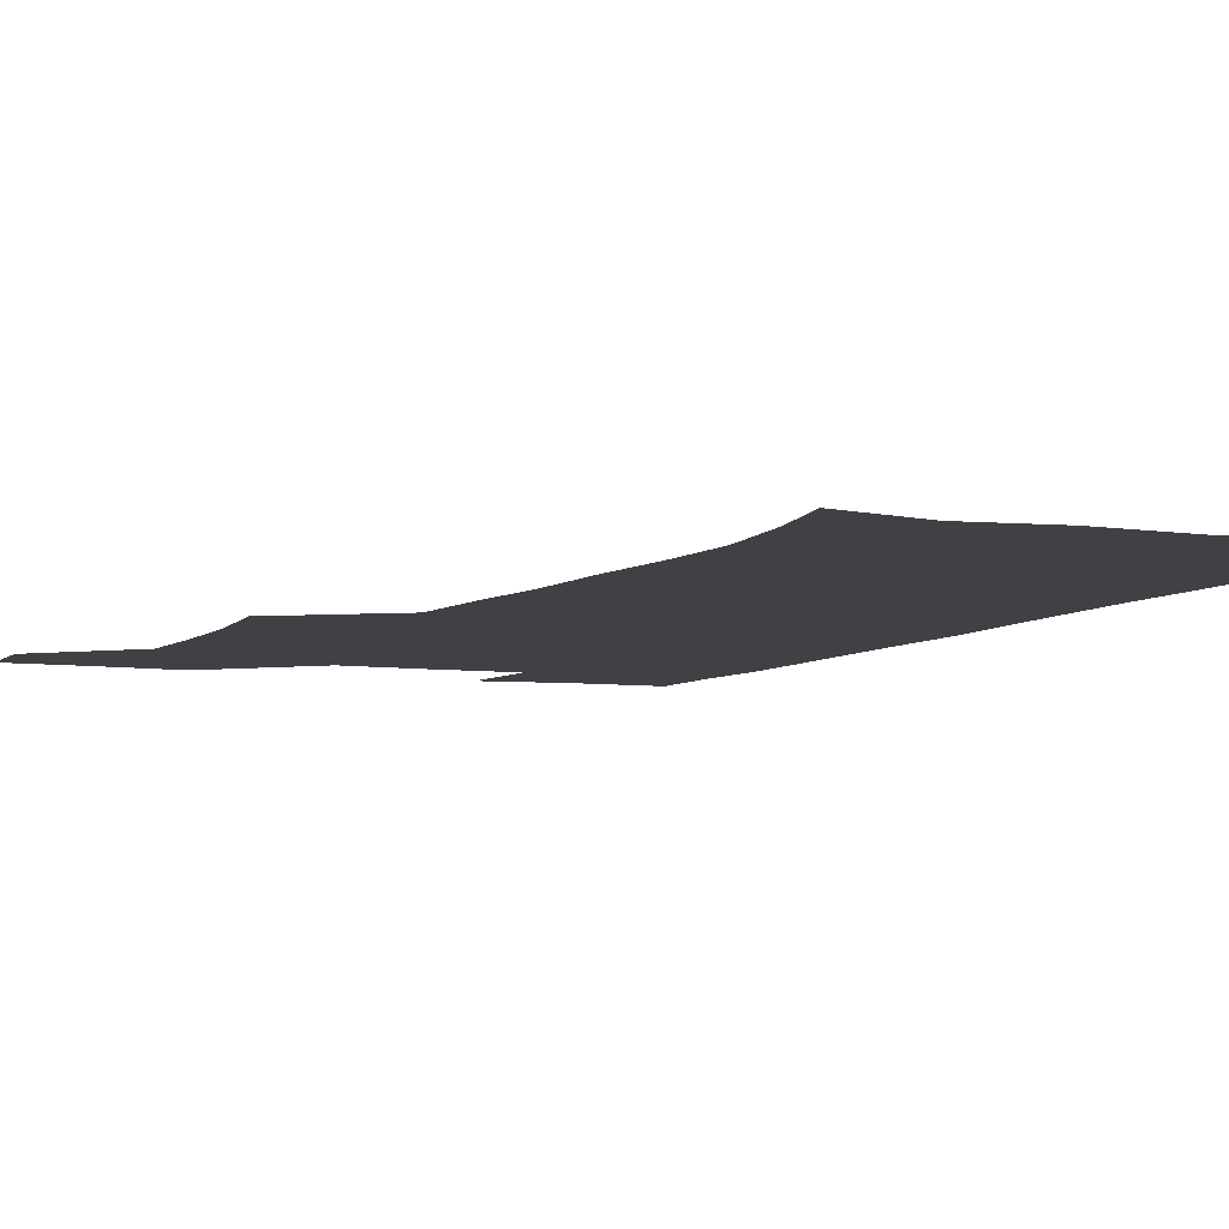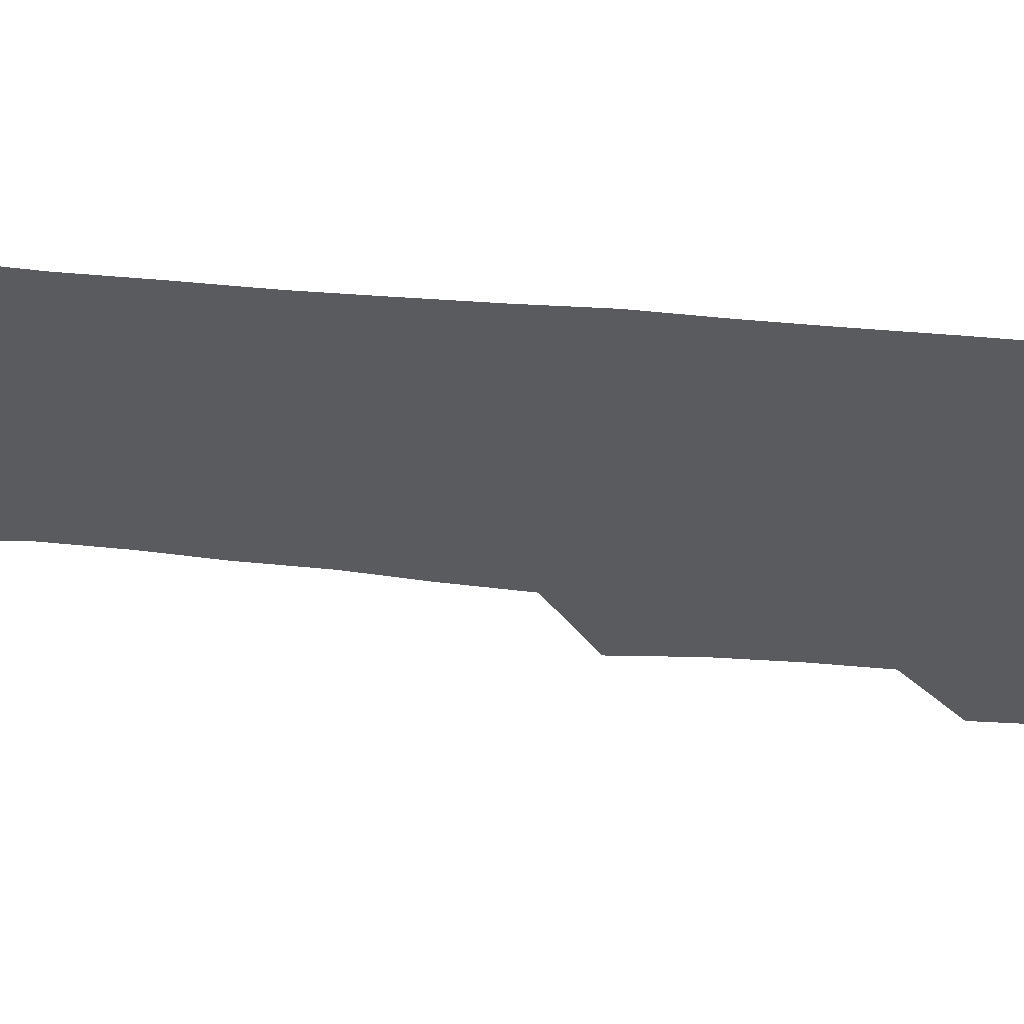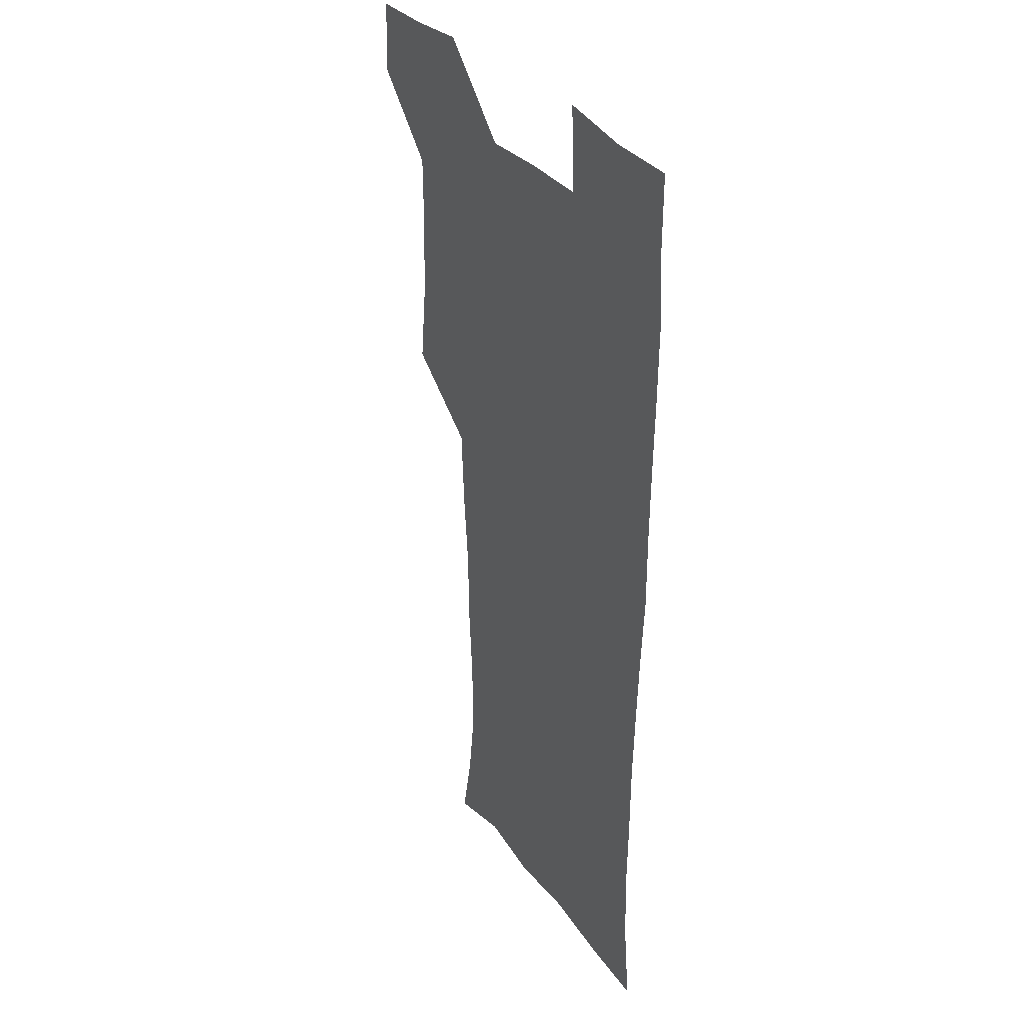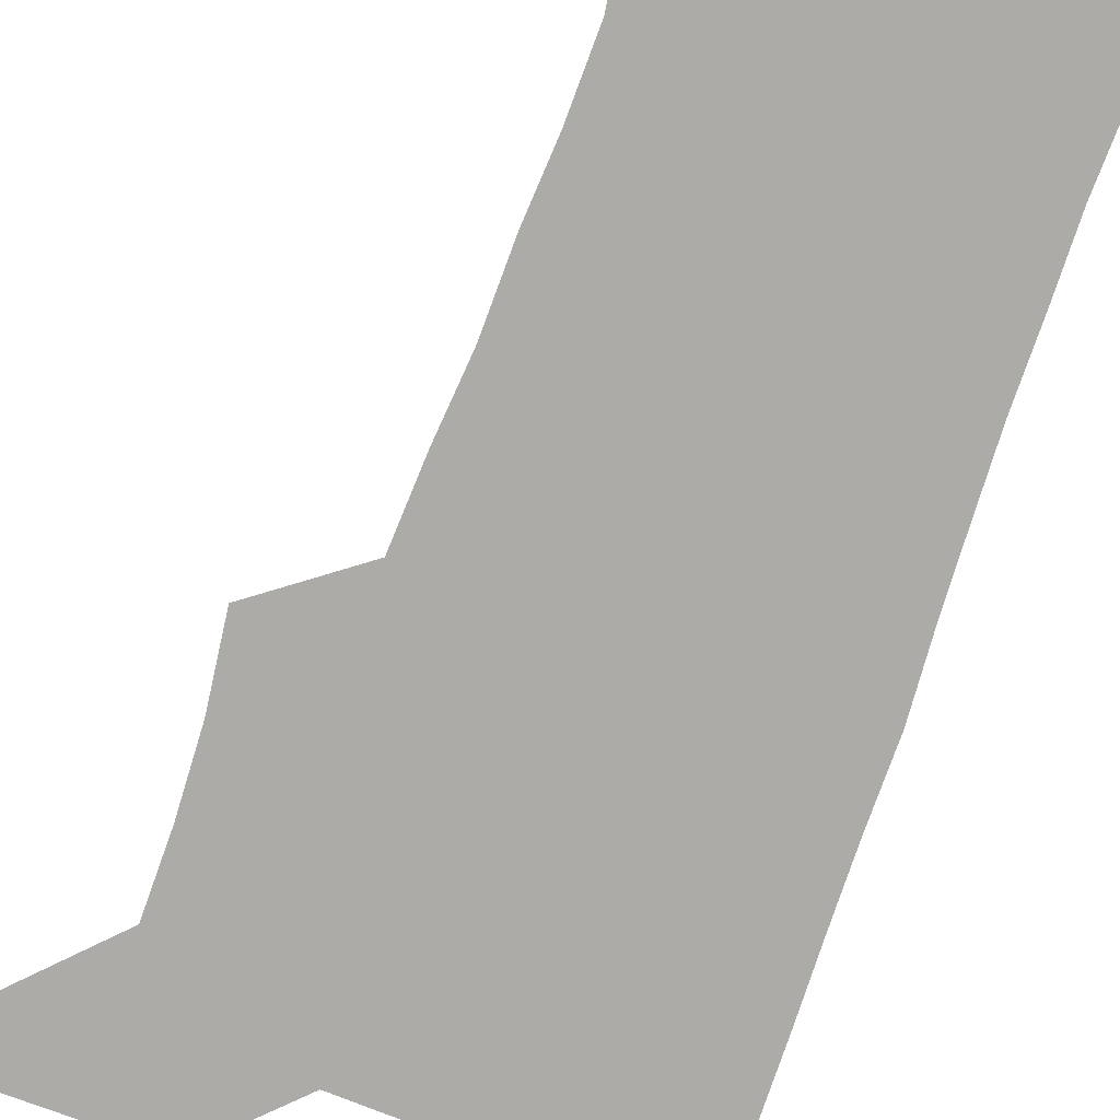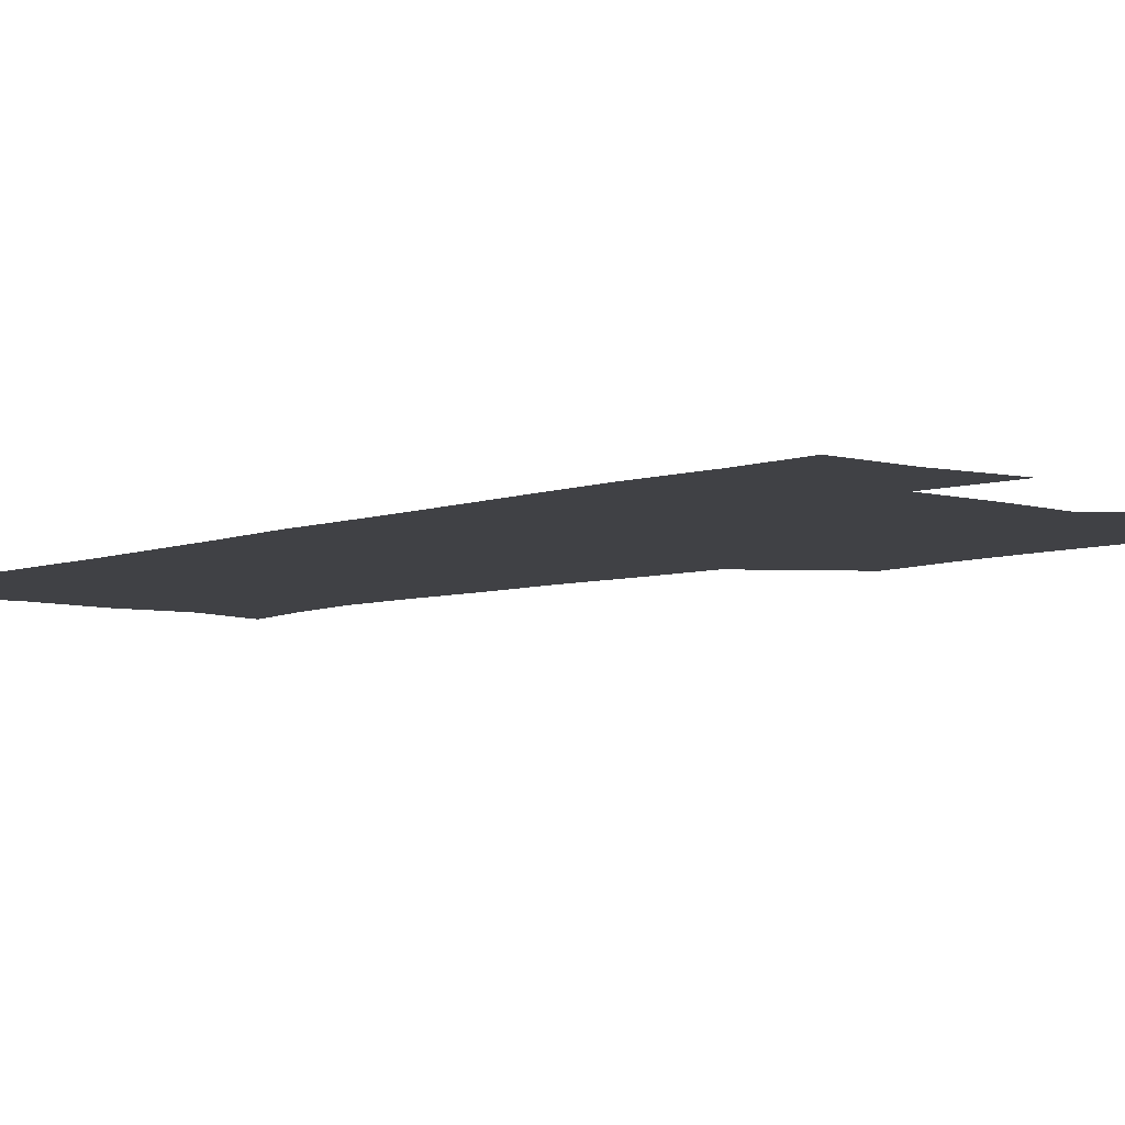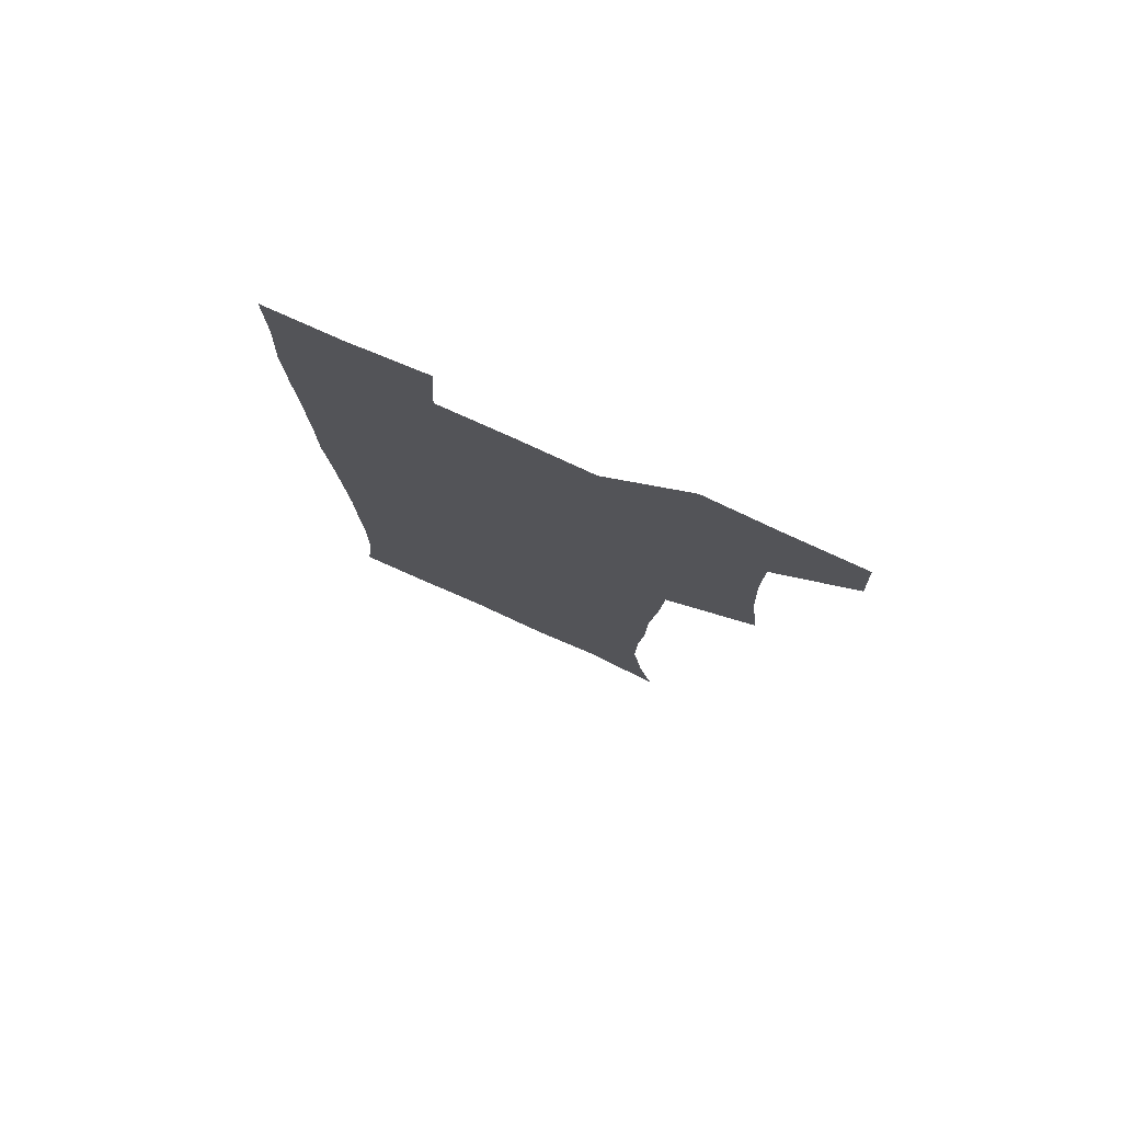
<metadata>
{"format":"obj","ext":"obj","renderer":"f3d","projection":"perspective","resolution":1024,"background":"white","views":[{"elev":-5.7,"azim":-24.1,"up":"+Z"},{"elev":-32.3,"azim":81.6,"up":"+Z"},{"elev":32.5,"azim":59.6,"up":"+Y"},{"elev":-76.5,"azim":-19.3,"up":"+Z"},{"elev":-5.8,"azim":138.3,"up":"+Z"},{"elev":78.6,"azim":-155.7,"up":"+Y"}]}
</metadata>
<code>
v 479.5 540.5 0
v 481 569.7 0
v 505.3 413.9 0
v 509 446.7 0
v 510.3 478.5 0
v 510 509.4 0
v 512.9 539.2 0
v 510.6 570.3 0
v 538.2 171.7 0
v 544.4 200.4 0
v 548.6 232.5 0
v 548 263.2 0
v 546 292.7 0
v 545.4 325 0
v 542.7 355.5 0
v 541 387.9 0
v 542.5 420.8 0
v 542.7 451.2 0
v 543.2 481 0
v 545.2 510.5 0
v 542.8 539.9 0
v 539.2 572.6 0
v 569.1 179.5 0
v 575.6 212.6 0
v 576.9 243.3 0
v 576.3 272.6 0
v 574.5 300.8 0
v 574.7 333.1 0
v 574.3 364.1 0
v 573.9 394.5 0
v 573.3 423.8 0
v 574 453.8 0
v 573.5 482.4 0
v 573.6 510.9 0
v 572.7 539.3 0
v 597.3 174.9 0
v 603.1 217.6 0
v 603.6 247.4 0
v 603 275.8 0
v 603.1 307.1 0
v 602.8 336.8 0
v 602.5 366.7 0
v 602.2 395.9 0
v 602.4 425.5 0
v 602.5 454.5 0
v 602.7 483.1 0
v 602.4 511.2 0
v 601.6 540.6 0
v 629.5 177.4 0
v 629.7 216.2 0
v 629.8 246.8 0
v 629.7 277.8 0
v 629.9 306.1 0
v 629.8 337.3 0
v 629.9 366.6 0
v 630.2 395.7 0
v 630.5 424.9 0
v 630.7 454.1 0
v 631 482.8 0
v 631.2 511.4 0
v 631.4 540.3 0
v 629.5 574.3 0
v 660.3 173.9 0
v 656.6 213.8 0
v 657.1 242.4 0
v 656.3 274.8 0
v 656.6 304.9 0
v 657.2 334.6 0
v 657.6 364.5 0
v 658.1 394 0
v 658.9 423.3 0
v 659.5 452.8 0
v 659.8 482.2 0
v 659.6 511.4 0
v 660.5 539.5 0
v 660.8 569.8 0
v 688.9 172.4 0
v 685.2 206.4 0
v 684.4 236.5 0
v 685 266 0
v 685.3 296.8 0
v 686.5 327.1 0
v 688 357.3 0
v 690 387 0
v 690 418.5 0
v 690.5 449.2 0
v 691.4 479.5 0
v 692 509.7 0
v 690.3 540.2 0
v 690.5 569.5 0
f 6 7 1
f 1 7 2
f 7 8 2
f 16 17 3
f 3 17 4
f 17 18 4
f 4 18 5
f 18 19 5
f 5 19 6
f 19 20 6
f 6 20 7
f 20 21 7
f 7 21 8
f 21 22 8
f 9 23 10
f 23 24 10
f 10 24 11
f 24 25 11
f 11 25 12
f 25 26 12
f 12 26 13
f 26 27 13
f 13 27 14
f 27 28 14
f 14 28 15
f 28 29 15
f 15 29 16
f 29 30 16
f 16 30 17
f 30 31 17
f 17 31 18
f 31 32 18
f 18 32 19
f 32 33 19
f 19 33 20
f 33 34 20
f 20 34 21
f 34 35 21
f 21 35 22
f 23 36 24
f 36 37 24
f 24 37 25
f 37 38 25
f 25 38 26
f 38 39 26
f 26 39 27
f 39 40 27
f 27 40 28
f 40 41 28
f 28 41 29
f 41 42 29
f 29 42 30
f 42 43 30
f 30 43 31
f 43 44 31
f 31 44 32
f 44 45 32
f 32 45 33
f 45 46 33
f 33 46 34
f 46 47 34
f 34 47 35
f 47 48 35
f 36 49 37
f 49 50 37
f 37 50 38
f 50 51 38
f 38 51 39
f 51 52 39
f 39 52 40
f 52 53 40
f 40 53 41
f 53 54 41
f 41 54 42
f 54 55 42
f 42 55 43
f 55 56 43
f 43 56 44
f 56 57 44
f 44 57 45
f 57 58 45
f 45 58 46
f 58 59 46
f 46 59 47
f 59 60 47
f 47 60 48
f 60 61 48
f 49 63 50
f 63 64 50
f 50 64 51
f 64 65 51
f 51 65 52
f 65 66 52
f 52 66 53
f 66 67 53
f 53 67 54
f 67 68 54
f 54 68 55
f 68 69 55
f 55 69 56
f 69 70 56
f 56 70 57
f 70 71 57
f 57 71 58
f 71 72 58
f 58 72 59
f 72 73 59
f 59 73 60
f 73 74 60
f 60 74 61
f 74 75 61
f 61 75 62
f 75 76 62
f 63 77 64
f 77 78 64
f 64 78 65
f 78 79 65
f 65 79 66
f 79 80 66
f 66 80 67
f 80 81 67
f 67 81 68
f 81 82 68
f 68 82 69
f 82 83 69
f 69 83 70
f 83 84 70
f 70 84 71
f 84 85 71
f 71 85 72
f 85 86 72
f 72 86 73
f 86 87 73
f 73 87 74
f 87 88 74
f 74 88 75
f 88 89 75
f 75 89 76
f 89 90 76

</code>
